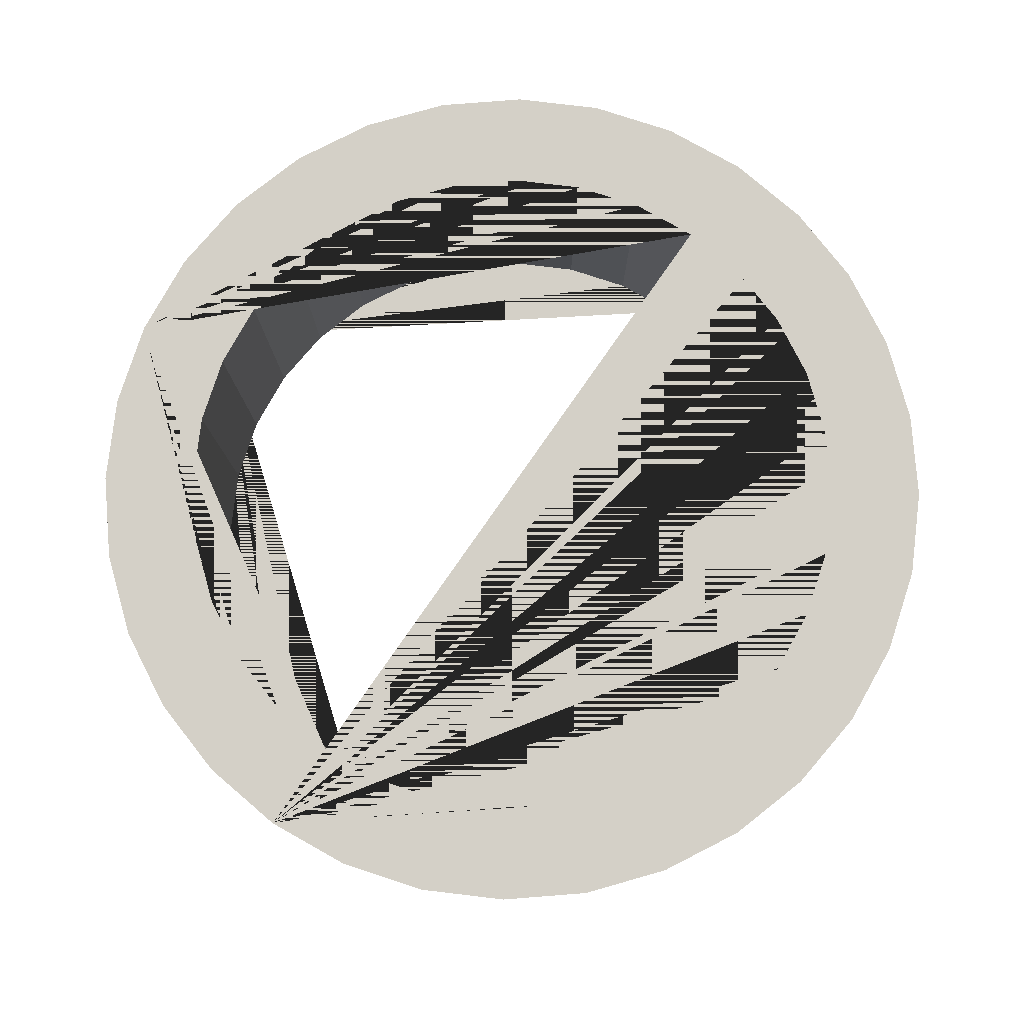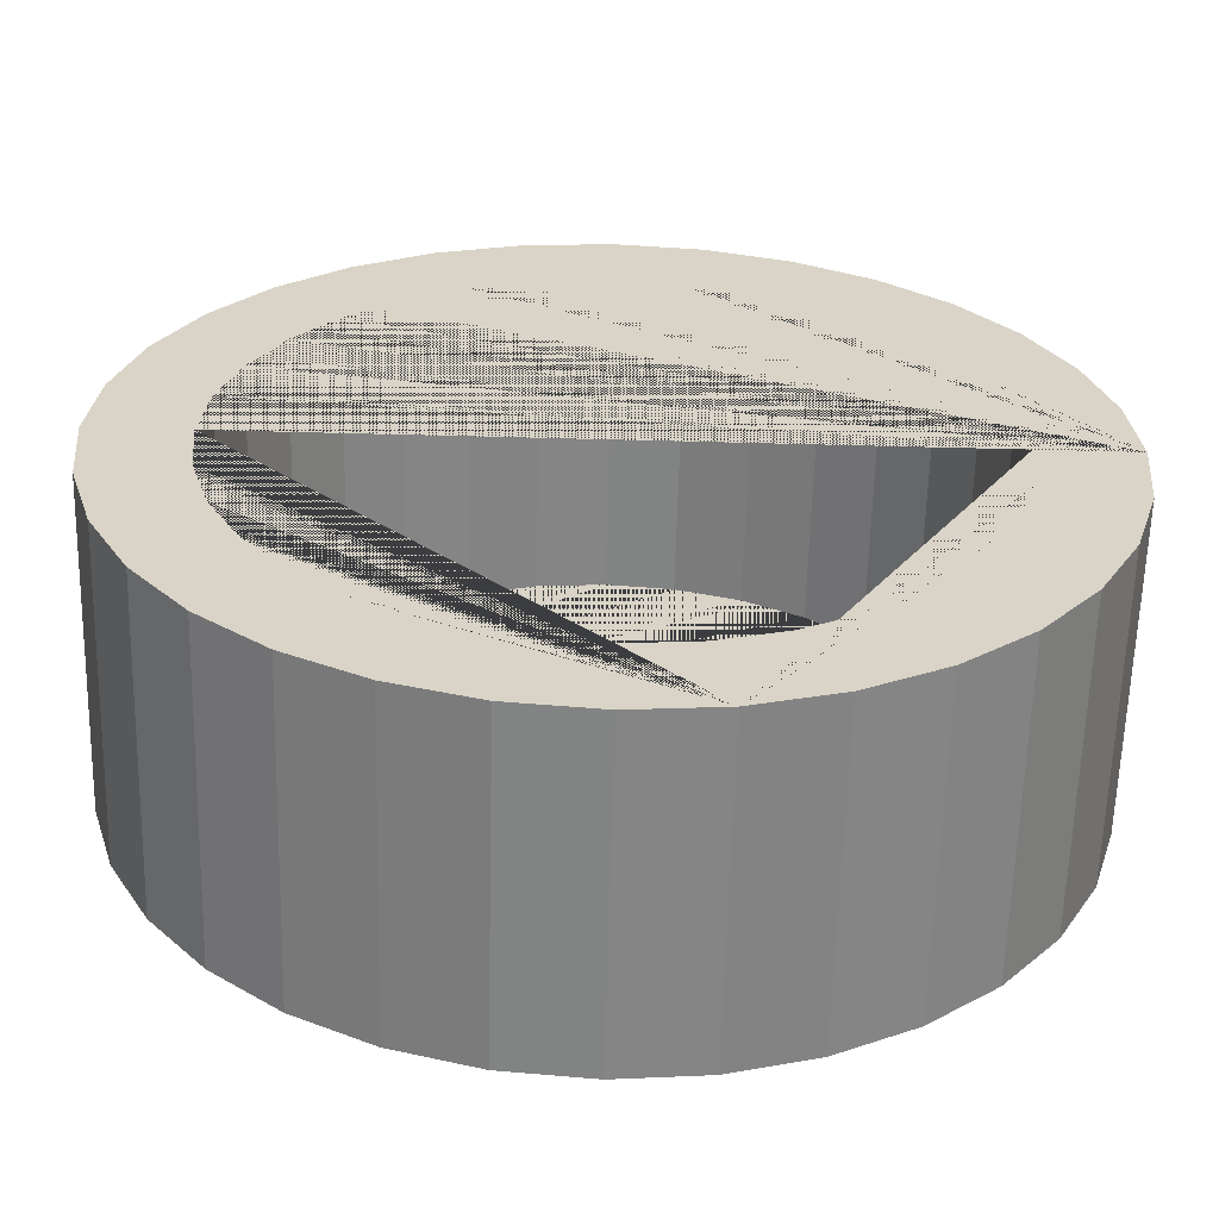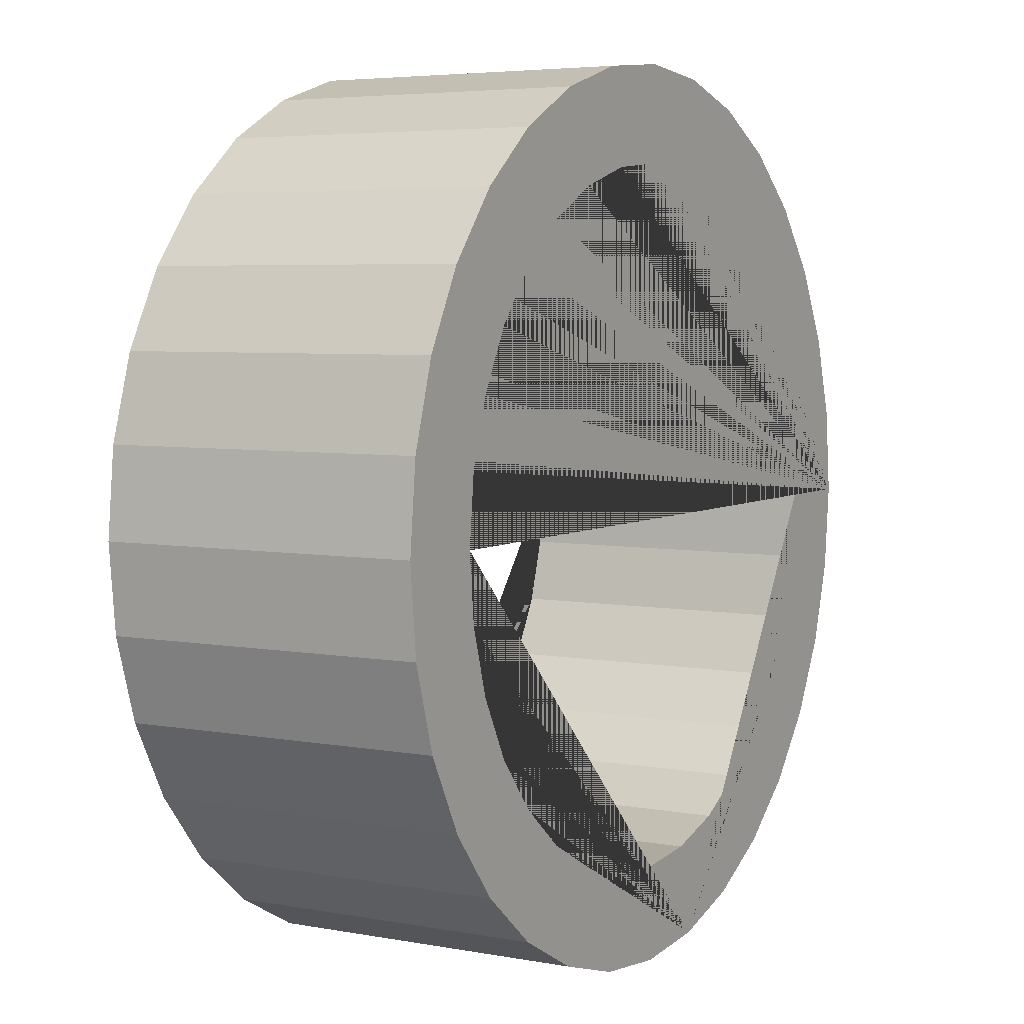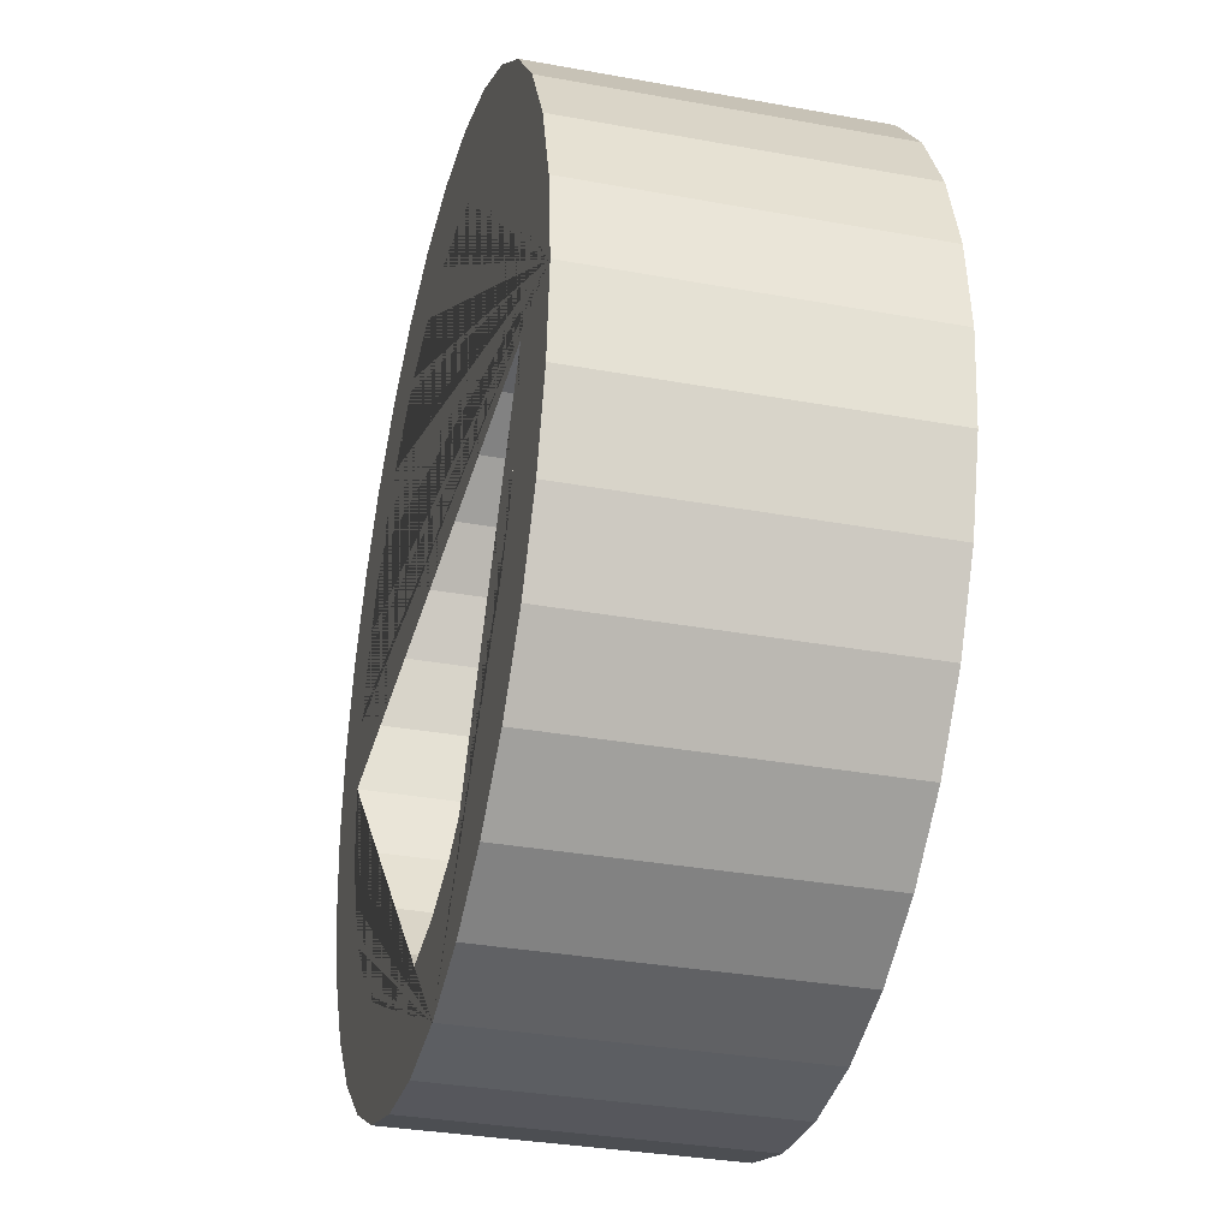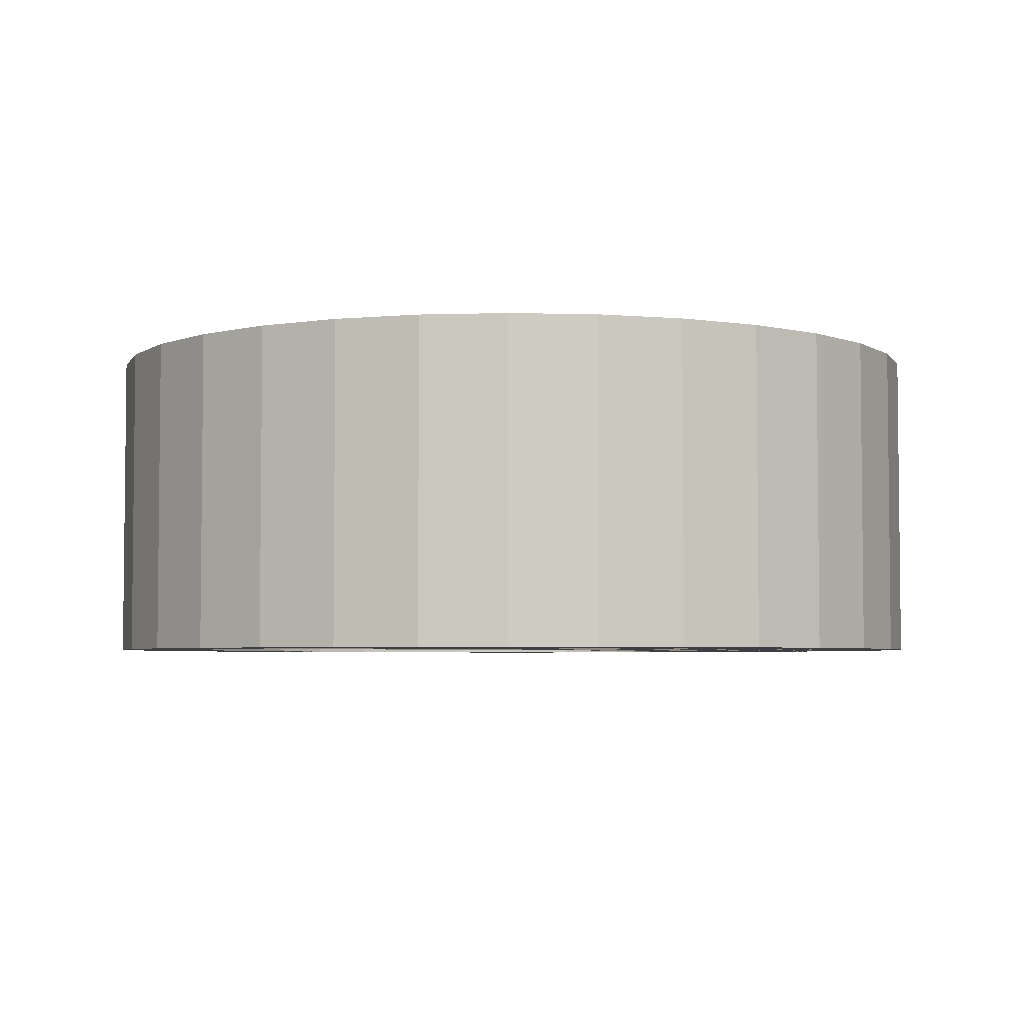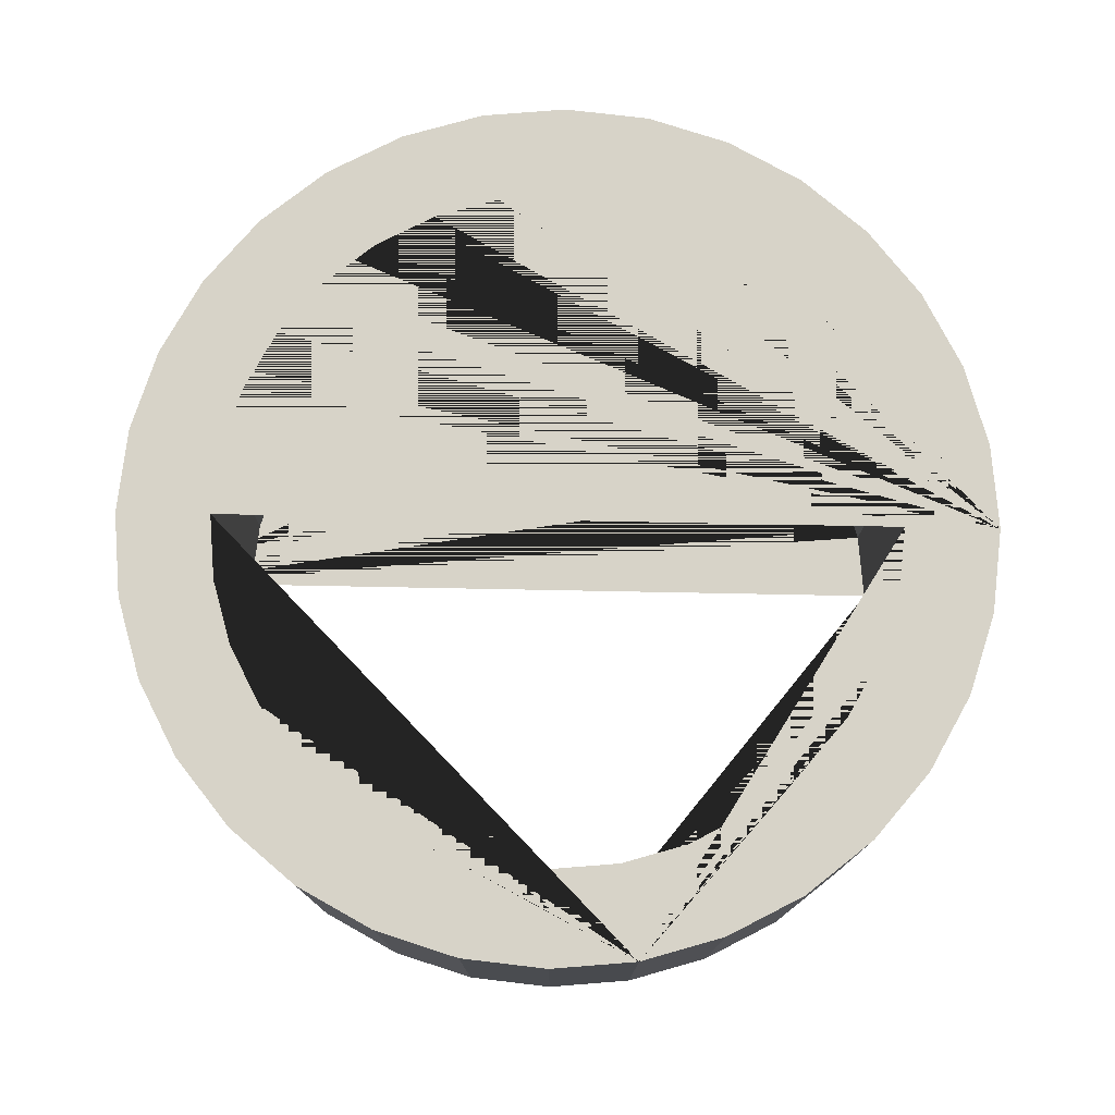
<metadata>
{"format":"obj","ext":"obj","renderer":"f3d","projection":"perspective","resolution":1024,"background":"white","views":[{"elev":79.9,"azim":-55.1,"up":"+Y"},{"elev":-61.6,"azim":178.5,"up":"+Z"},{"elev":5.0,"azim":120.2,"up":"+Z"},{"elev":-32.9,"azim":-104.2,"up":"+Z"},{"elev":-4.1,"azim":-33.3,"up":"+Y"},{"elev":76.6,"azim":-178.9,"up":"+Y"}]}
</metadata>
<code>
o Cylinder
v -1e-06 -5e-06 -10
v 1.951 -5e-06 -9.808
v 3.827 -5e-06 -9.239
v 5.556 -5e-06 -8.315
v 7.071 -5e-06 -7.071
v 8.315 -5e-06 -5.556
v 9.239 -5e-06 -3.827
v 9.808 -5e-06 -1.951
v 10 -5e-06 3e-06
v 9.808 -5e-06 1.951
v 9.239 -5e-06 3.827
v 8.315 -5e-06 5.556
v 7.071 -5e-06 7.071
v 5.556 -5e-06 8.315
v 3.827 -5e-06 9.239
v 1.951 -5e-06 9.808
v -4e-06 -5e-06 10
v -1.951 -5e-06 9.808
v -3.827 -5e-06 9.239
v -5.556 -5e-06 8.315
v -7.071 -5e-06 7.071
v -8.315 -5e-06 5.556
v -9.239 -5e-06 3.827
v -9.808 -5e-06 1.951
v -10 -5e-06 -6e-06
v -9.808 -5e-06 -1.951
v -9.239 -5e-06 -3.827
v -8.315 -5e-06 -5.556
v -7.071 -5e-06 -7.071
v -5.556 -5e-06 -8.315
v -3.827 -5e-06 -9.239
v -1.951 -5e-06 -9.808
v -1.951 7.231 -9.808
v -3.827 7.231 -9.239
v -5.556 7.231 -8.315
v -7.071 7.231 -7.071
v -8.315 7.231 -5.556
v -9.239 7.231 -3.827
v -9.808 7.231 -1.951
v -10 7.231 -6e-06
v -9.808 7.231 1.951
v -9.239 7.231 3.827
v -8.315 7.231 5.556
v -7.071 7.231 7.071
v -5.556 7.231 8.315
v -3.827 7.231 9.239
v -1.951 7.231 9.808
v -4e-06 7.231 10
v 1.951 7.231 9.808
v 3.827 7.231 9.239
v 5.556 7.231 8.315
v 7.071 7.231 7.071
v 8.315 7.231 5.556
v 9.239 7.231 3.827
v 9.808 7.231 1.951
v 10 7.231 3e-06
v 9.808 7.231 -1.951
v 9.239 7.231 -3.827
v 8.315 7.231 -5.556
v 7.071 7.231 -7.071
v 5.556 7.231 -8.315
v 3.827 7.231 -9.239
v 1.951 7.231 -9.808
v -1e-06 7.231 -10
v -7.25 7.231 -3.003
v -7.25 -5e-06 -3.003
v -6.525 7.231 -4.36
v -6.525 -5e-06 -4.36
v 3.003 7.231 -7.25
v 3.003 -5e-06 -7.25
v 1.531 7.231 -7.697
v 1.531 -5e-06 -7.697
v -7.697 7.231 -1.531
v -7.697 -5e-06 -1.531
v 5.549 7.231 -5.549
v 5.549 -5e-06 -5.549
v 4.36 7.231 6.525
v 4.36 -5e-06 6.525
v 3.003 7.231 7.25
v 3.003 -5e-06 7.25
v 6.525 7.231 -4.36
v 6.525 -5e-06 -4.36
v 1.531 7.231 7.697
v 1.531 -5e-06 7.697
v -3.003 7.231 7.25
v -3.003 -5e-06 7.25
v -7.847 7.231 -8e-06
v -7.847 -5e-06 -8e-06
v -3.003 7.231 -7.25
v -3.003 -5e-06 -7.25
v -4.36 7.231 6.525
v -4.36 -5e-06 6.525
v 7.697 7.231 1.531
v 7.697 -5e-06 1.531
v 5.549 7.231 5.549
v 5.549 -5e-06 5.549
v 7.25 7.231 3.003
v 7.25 -5e-06 3.003
v 7.847 7.231 -1e-06
v 7.847 -5e-06 -1e-06
v -5.549 7.231 -5.549
v -5.549 -5e-06 -5.549
v -4.36 7.231 -6.525
v -4.36 -5e-06 -6.525
v -3e-06 7.231 7.847
v -3e-06 -5e-06 7.847
v 0 7.231 -7.847
v 0 -5e-06 -7.847
v 7.697 7.231 -1.531
v 7.697 -5e-06 -1.531
v 4.36 7.231 -6.525
v 4.36 -5e-06 -6.525
v 7.25 7.231 -3.003
v 7.25 -5e-06 -3.003
v -7.25 7.231 3.003
v -7.25 -5e-06 3.003
v -6.525 7.231 4.36
v -6.525 -5e-06 4.36
v -7.697 7.231 1.531
v -7.697 -5e-06 1.531
v -5.549 7.231 5.549
v -5.549 -5e-06 5.549
v -1.531 7.231 7.697
v -1.531 -5e-06 7.697
v 6.525 7.231 4.36
v 6.525 -5e-06 4.36
v -1.531 7.231 -7.697
v -1.531 -5e-06 -7.697
f 11 12 53 54
f 2 3 62 63
f 15 16 49 50
f 6 7 58 59
f 28 29 36 37
f 19 20 45 46
f 10 11 54 55
f 32 1 64 33
f 1 2 63 64
f 23 24 41 42
f 14 15 50 51
f 5 6 59 60
f 27 28 37 38
f 18 19 46 47
f 9 10 55 56
f 31 32 33 34
f 22 23 42 43
f 13 14 51 52
f 4 5 60 61
f 26 27 38 39
f 17 18 47 48
f 8 9 56 57
f 30 31 34 35
f 21 22 43 44
f 12 13 52 53
f 3 4 61 62
f 25 26 39 40
f 16 17 48 49
f 7 8 57 58
f 29 30 35 36
f 20 21 44 45
f 24 25 40 41
f 33 64 63 62 61 60 59 58 57 56 99 109 113 81 75 111 69 71 107 127 89 103 101 67 65 73 87 40 39 38 37 36 35 34
f 1 32 31 30 29 28 27 26 25 88 74 66 68 102 104 90 128 108 72 70 112 76 82 114 110 100 9 8 7 6 5 4 3 2
f 94 93 99 100
f 96 95 125 126
f 126 125 97 98
f 74 73 87 88
f 110 109 113 114
f 100 99 109 110
f 82 81 75 76
f 108 107 127 128
f 124 123 105 106
f 68 67 65 66
f 106 105 83 84
f 128 127 89 90
f 76 75 111 112
f 92 91 85 86
f 112 111 69 70
f 78 77 95 96
f 104 103 101 102
f 66 65 73 74
f 80 79 77 78
f 122 121 91 92
f 116 115 117 118
f 72 71 107 108
f 114 113 81 82
f 88 87 119 120
f 98 97 93 94
f 86 85 123 124
f 90 89 103 104
f 70 69 71 72
f 84 83 79 80
f 120 119 115 116
f 40 87 119 115 117 121 91 85 123 105 83 79 77 95 125 97 93 99 56 55 54 53 52 51 50 49 48 47 46 45 44 43 42 41
f 102 101 67 68
f 118 117 121 122
f 9 100 94 98 126 96 78 80 84 106 124 86 92 122 118 116 120 88 25 24 23 22 21 20 19 18 17 16 15 14 13 12 11 10

</code>
